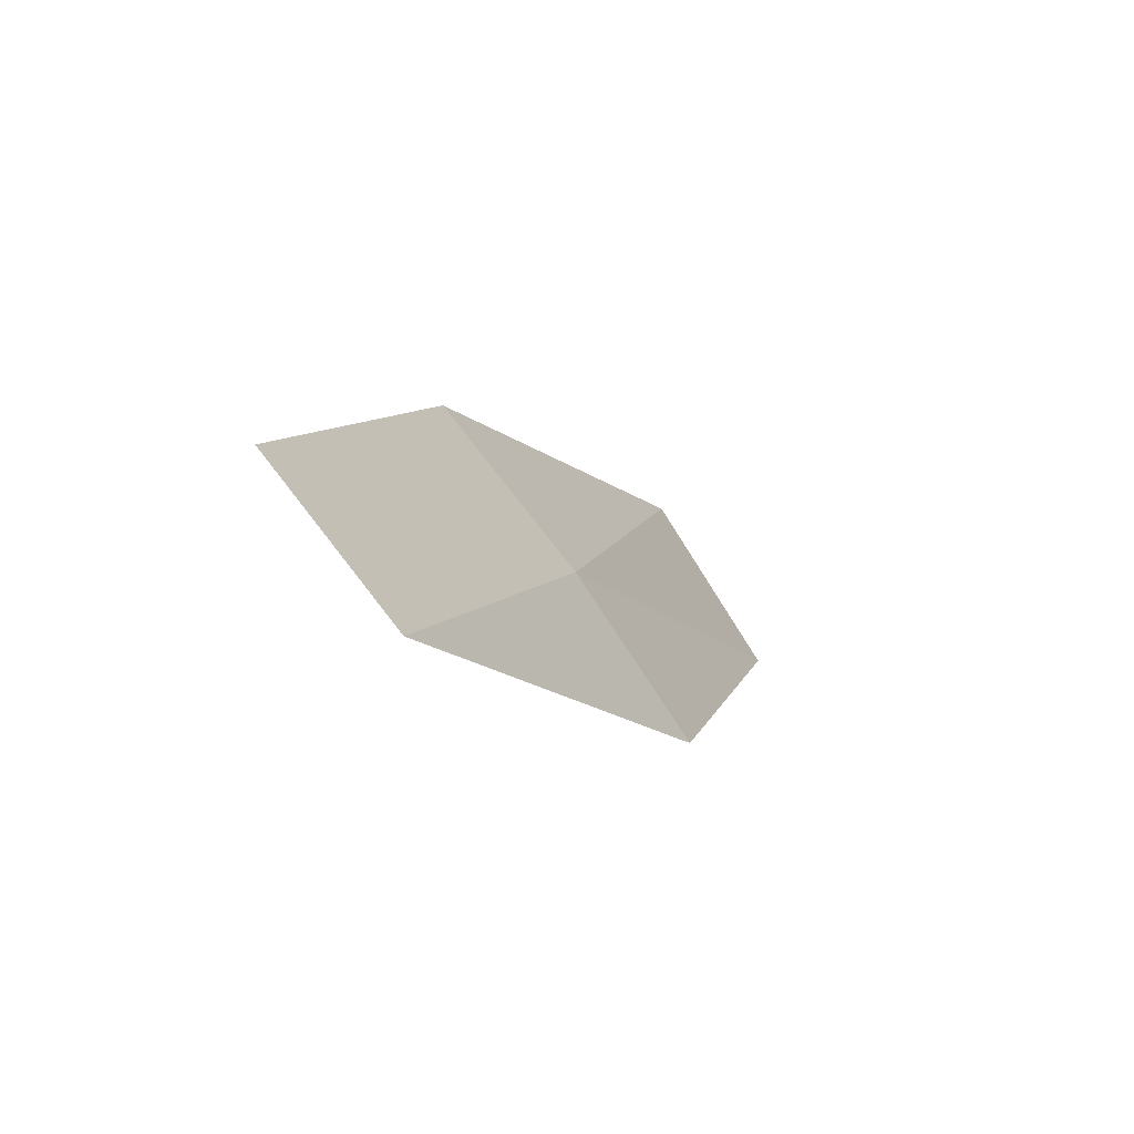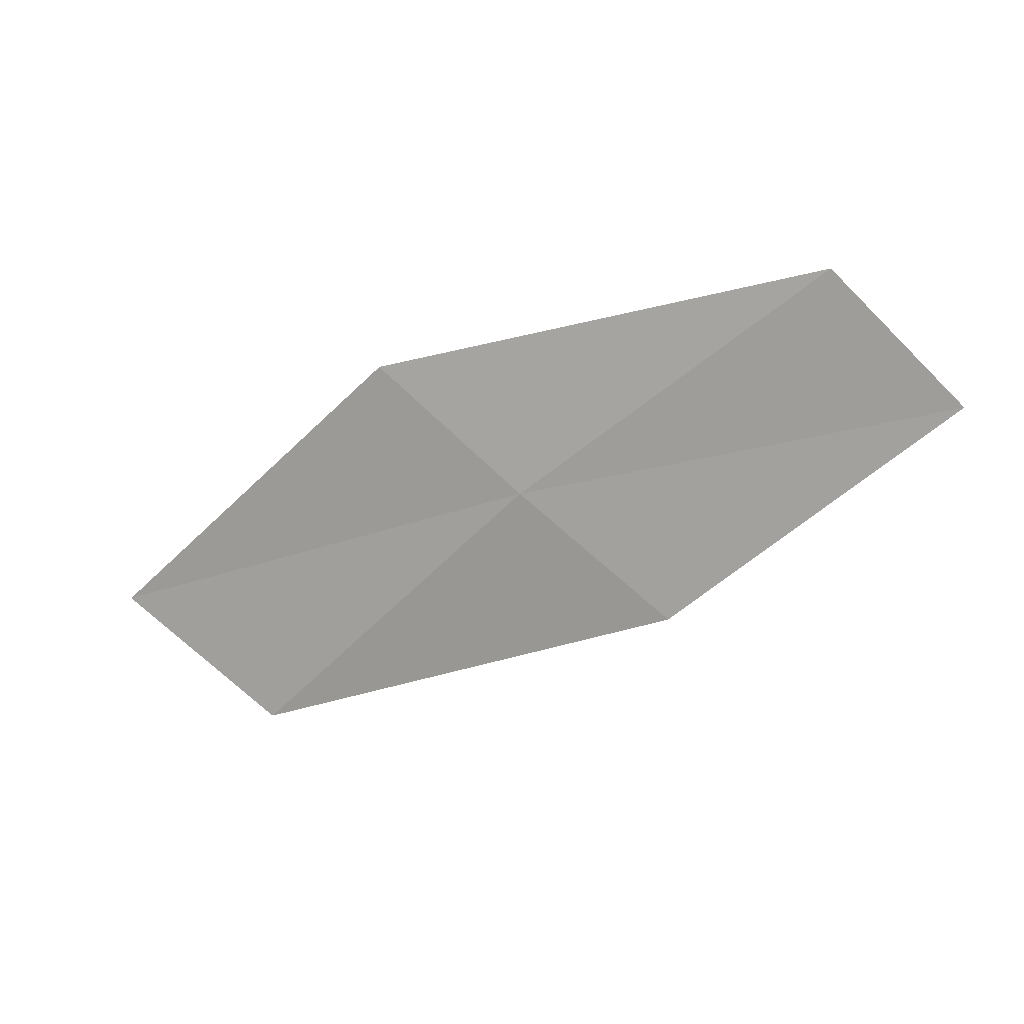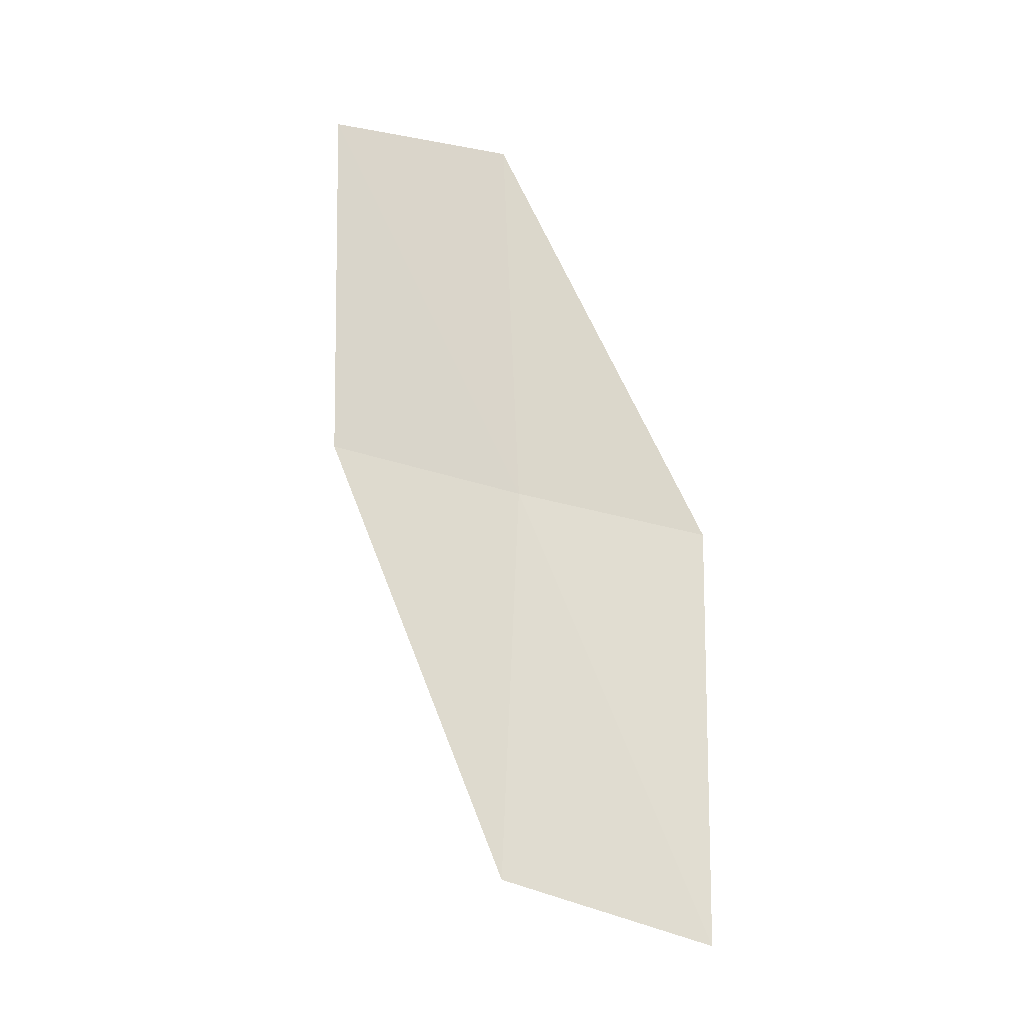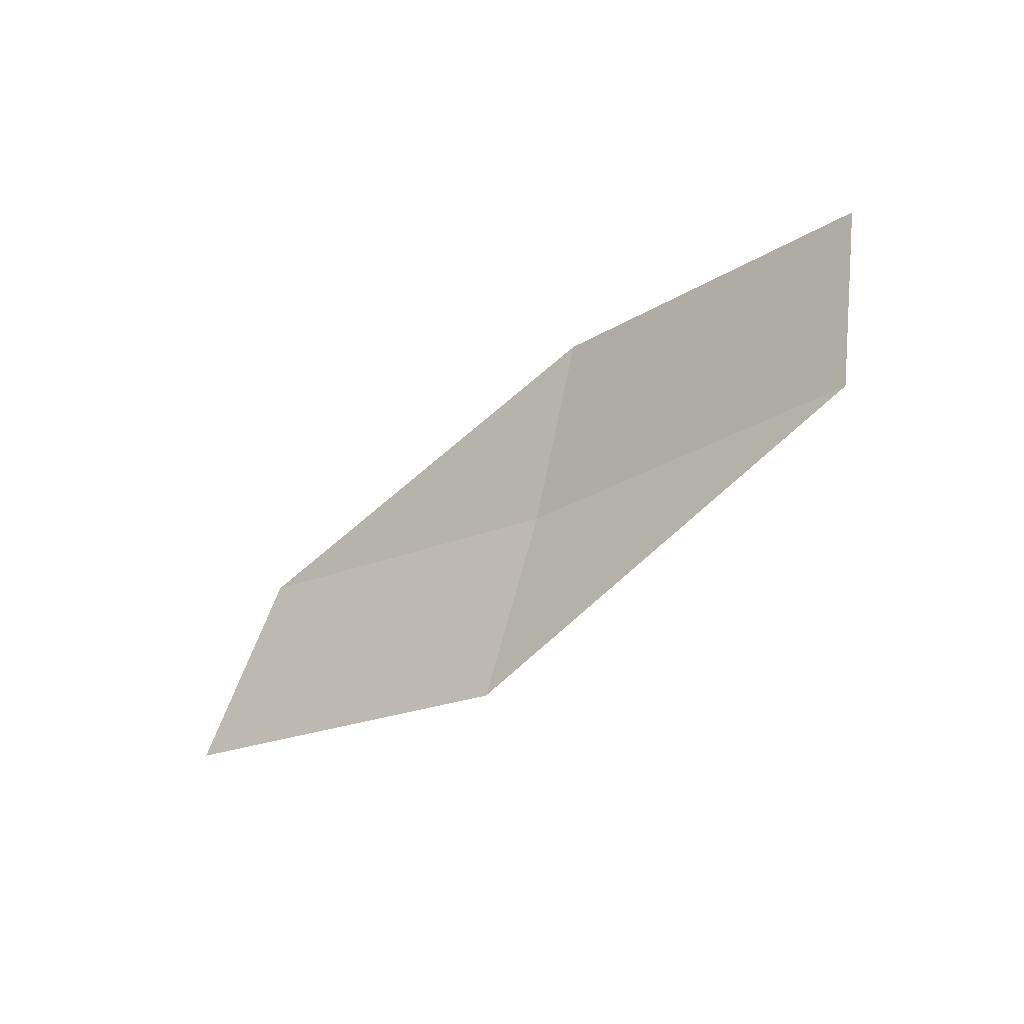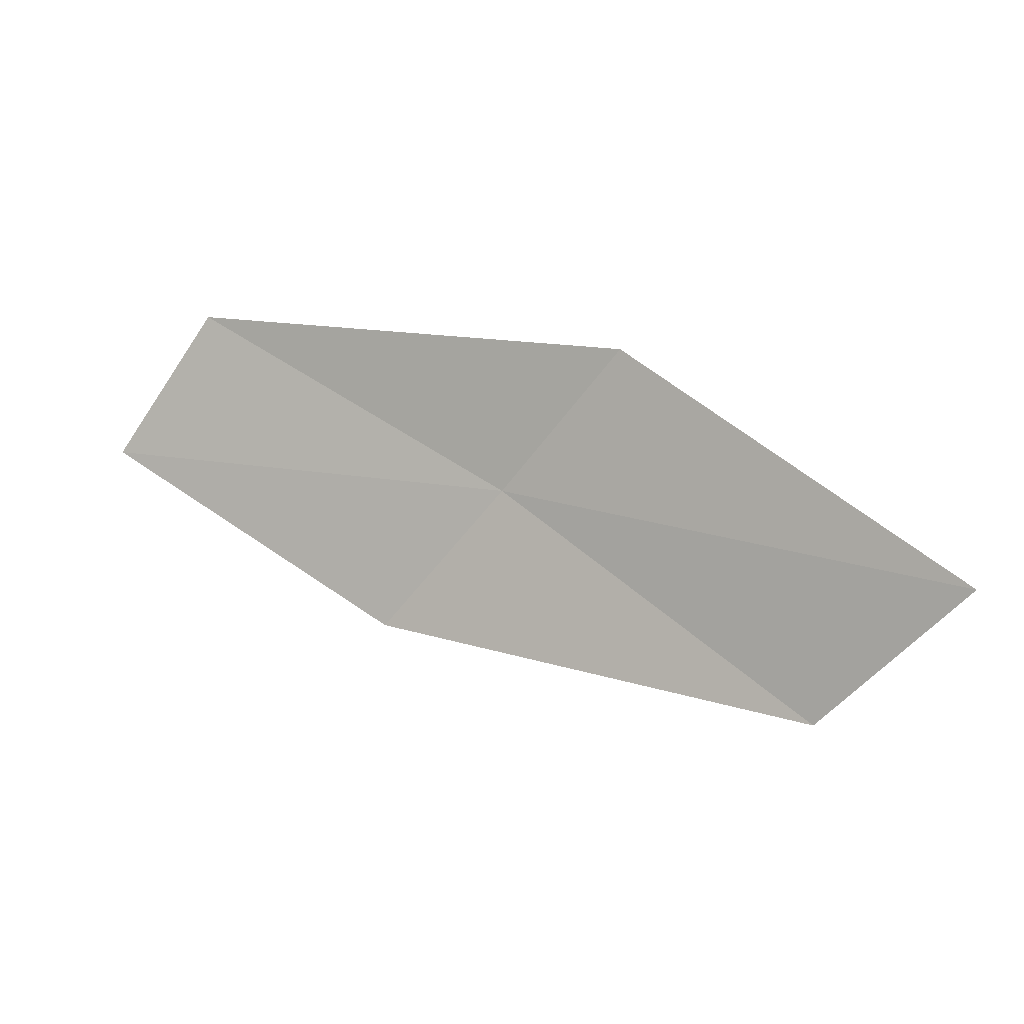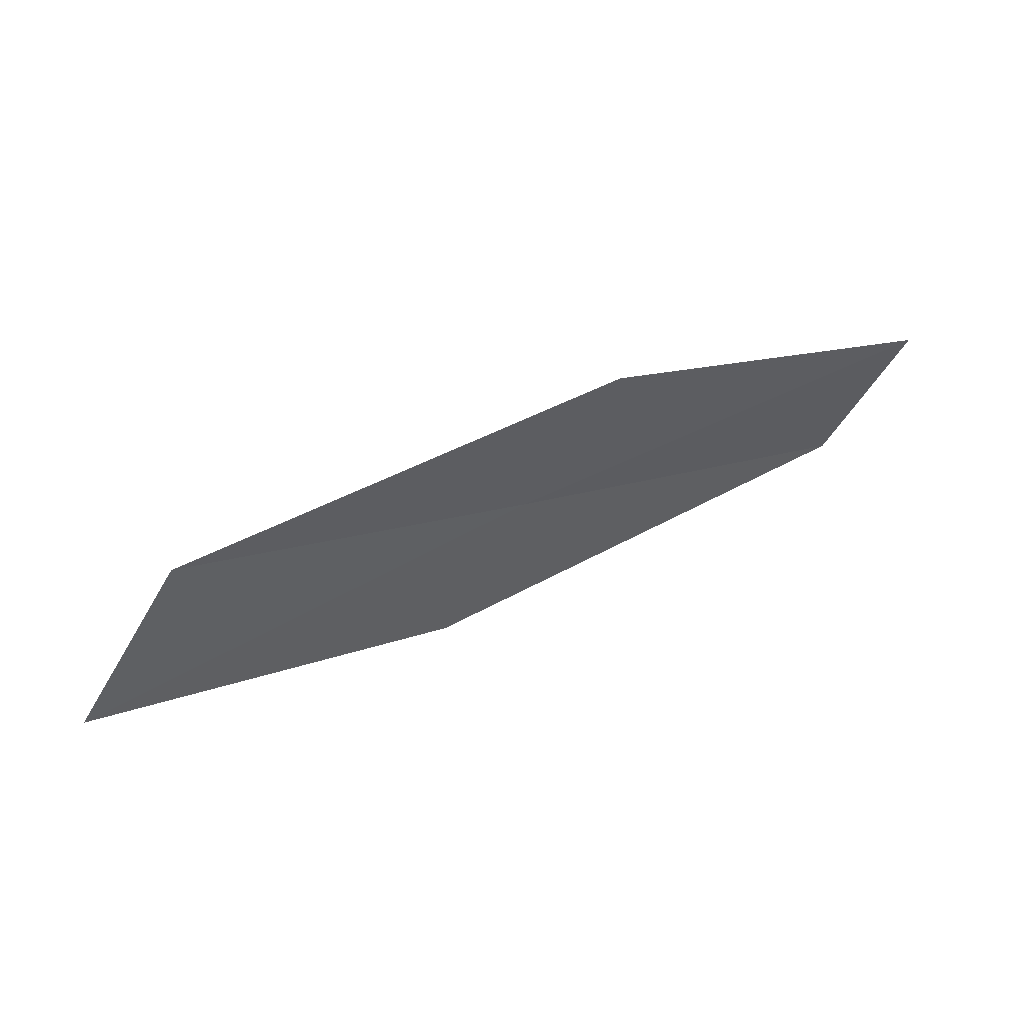
<metadata>
{"format":"obj","ext":"obj","renderer":"f3d","projection":"perspective","resolution":1024,"background":"white","views":[{"elev":-19.3,"azim":-37.8,"up":"+Y"},{"elev":78.8,"azim":176.8,"up":"+Z"},{"elev":-78.5,"azim":-58.8,"up":"+Z"},{"elev":-63.9,"azim":-111.9,"up":"+Y"},{"elev":-63.7,"azim":7.1,"up":"+Z"},{"elev":-49.8,"azim":-161.8,"up":"+Z"}]}
</metadata>
<code>
v 4.19 -0.563 25.92
v 4.494 -0.8778 25.91
v 3.516 -0.928 26.31
v 5.167 -0.4549 25.42
v 4.818 -0.1378 25.46
v 3.251 -0.6275 26.25
v 3.873 -0.2628 25.88
f 1 3 2
f 1 2 4
f 1 4 5
f 1 6 3
f 1 7 6
f 1 5 7

</code>
